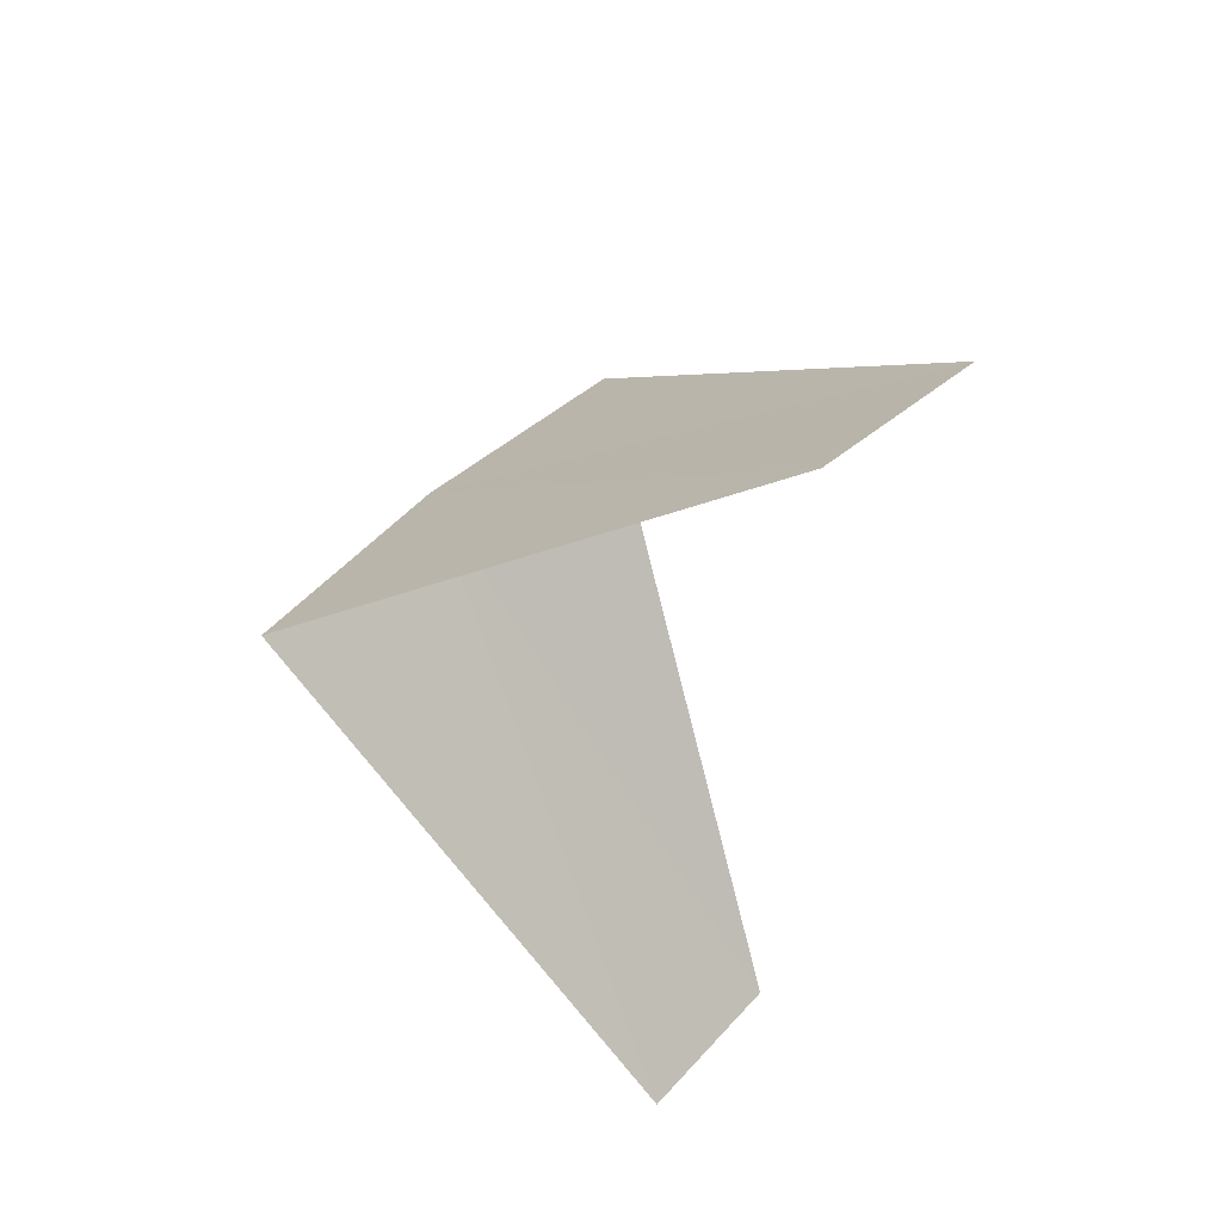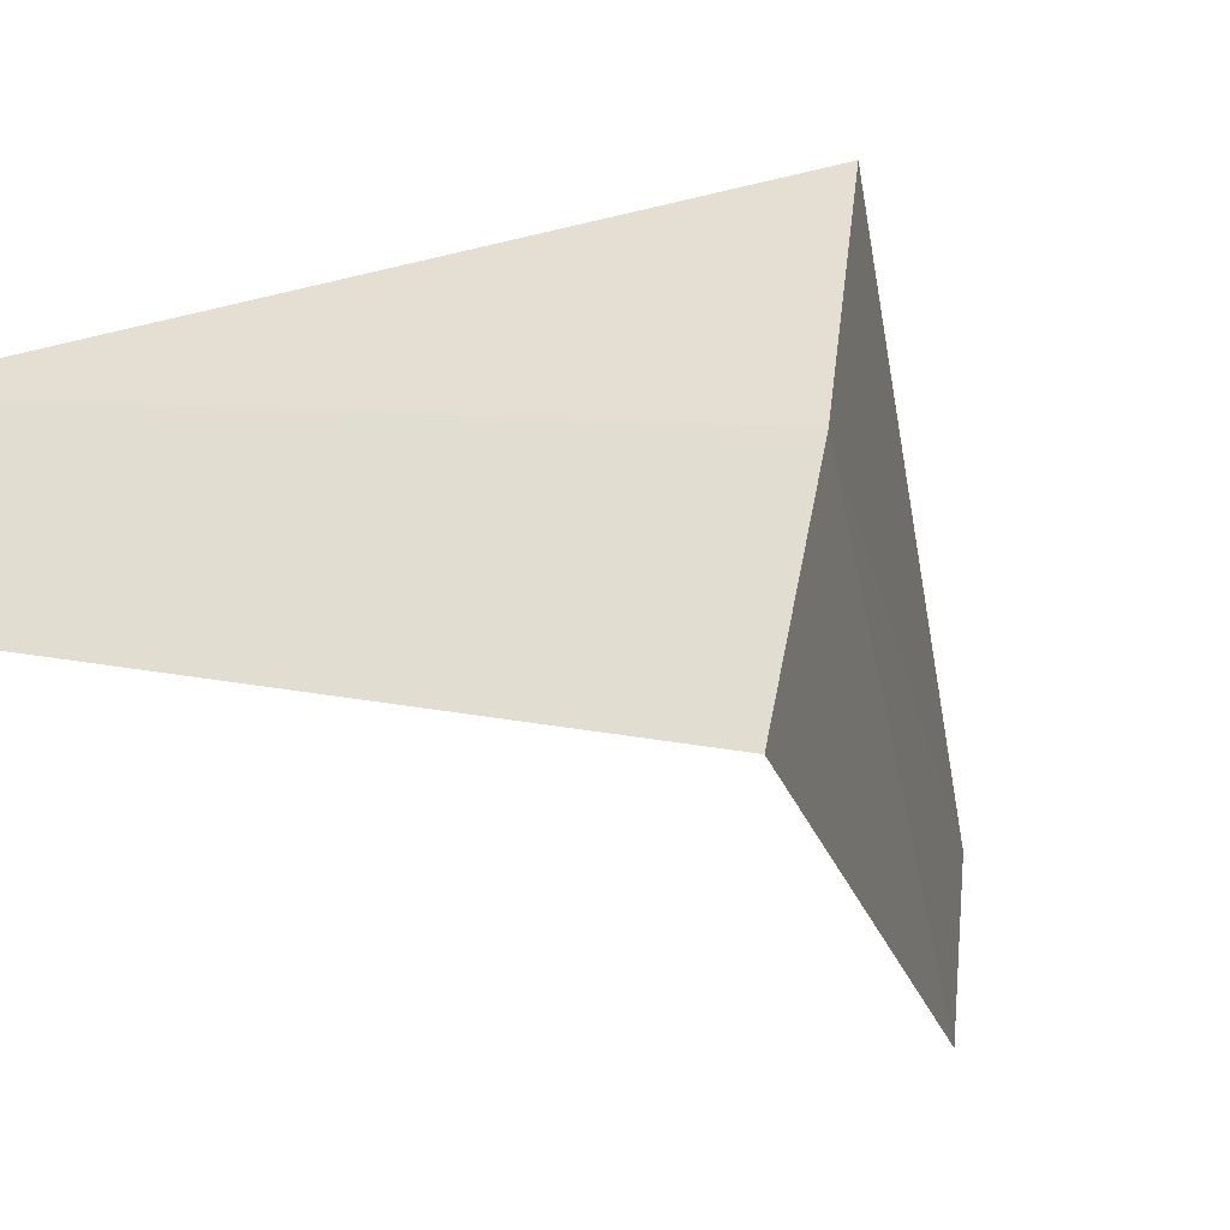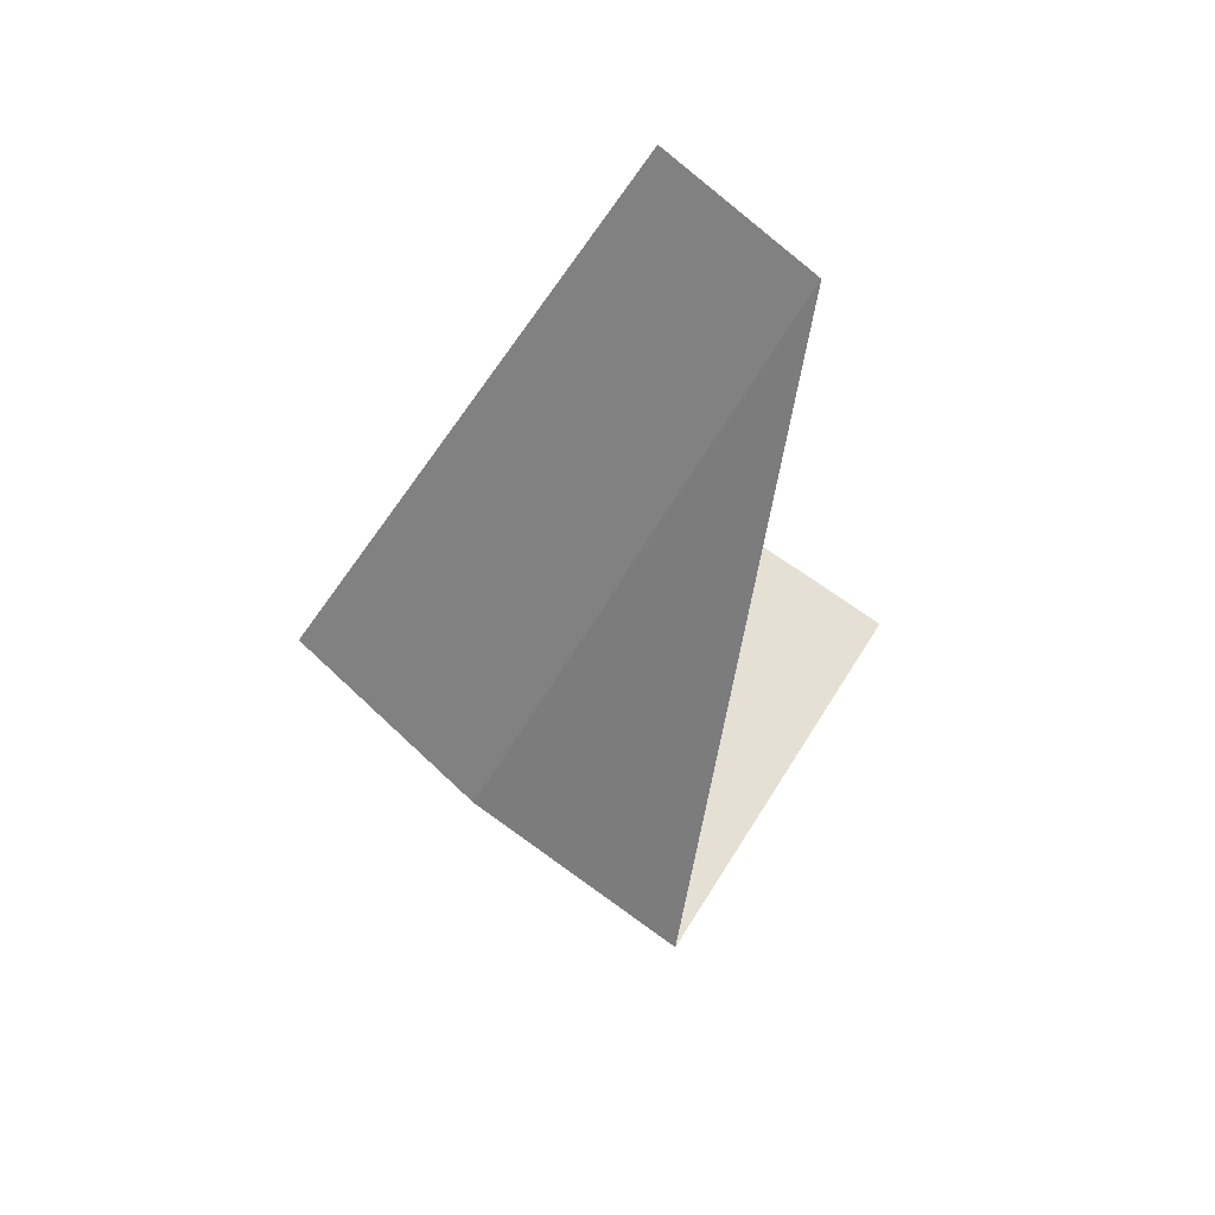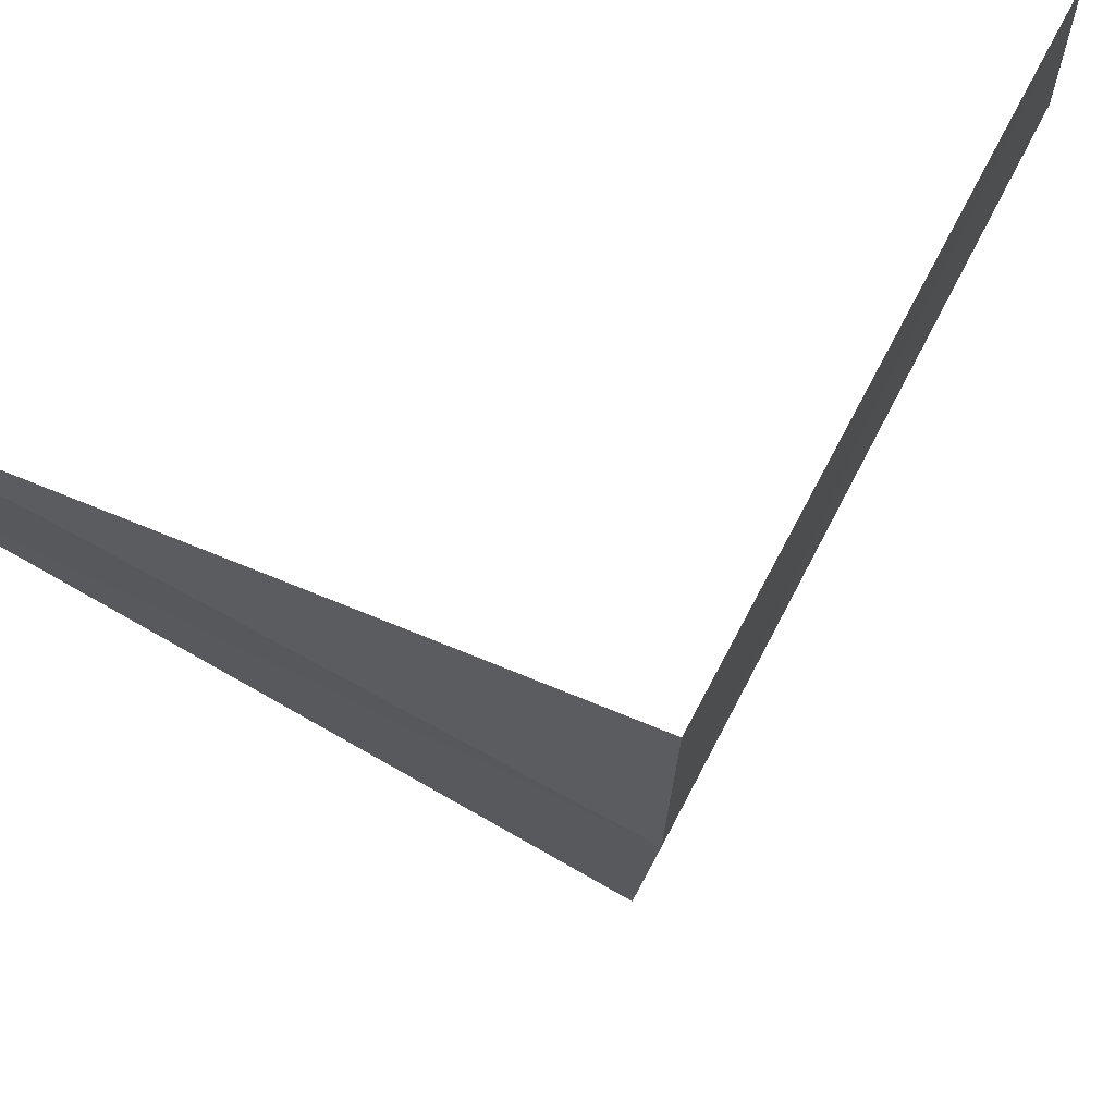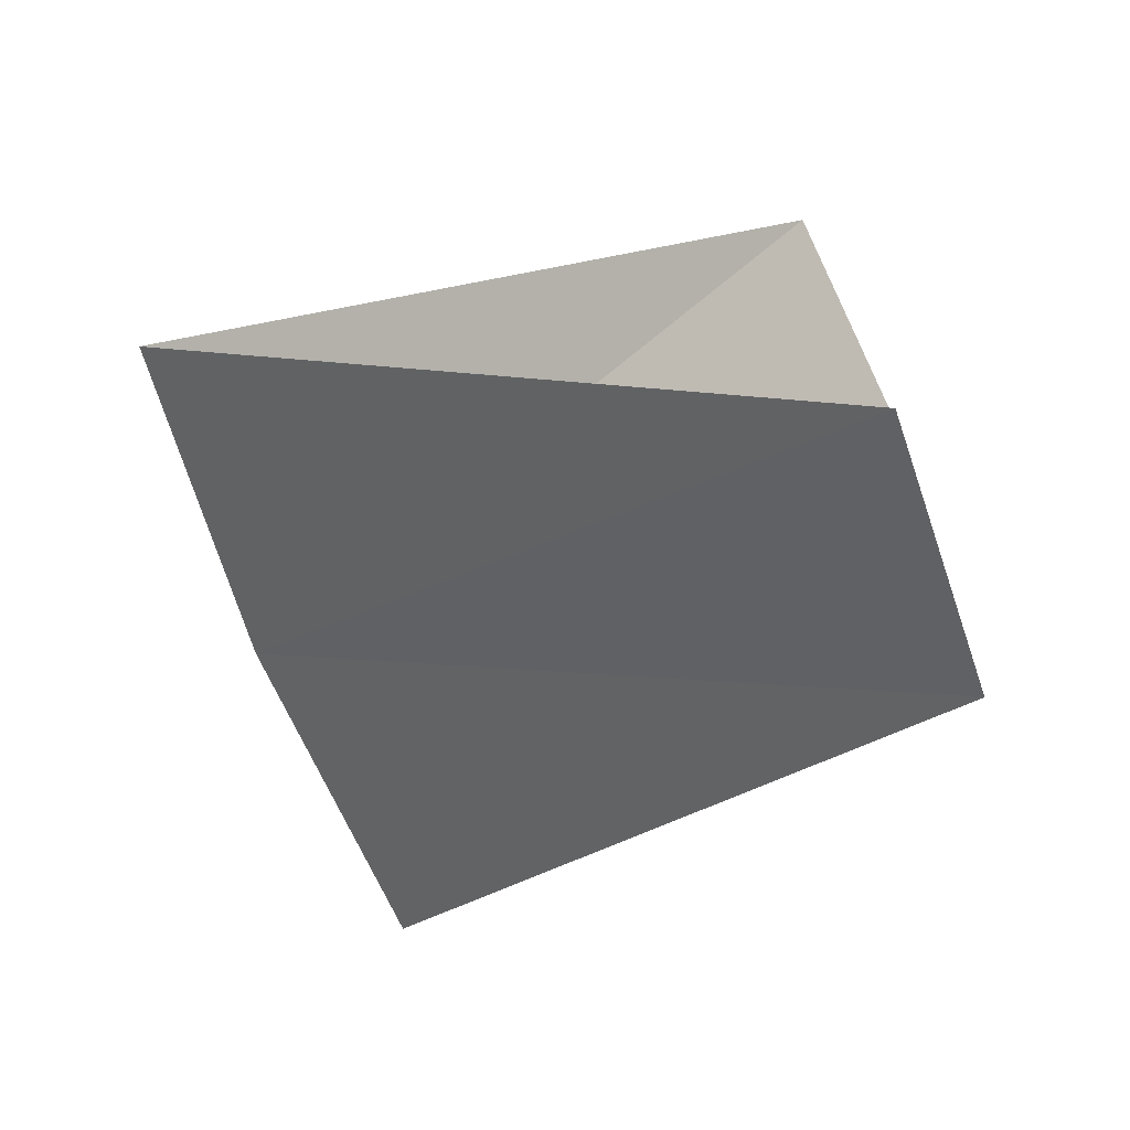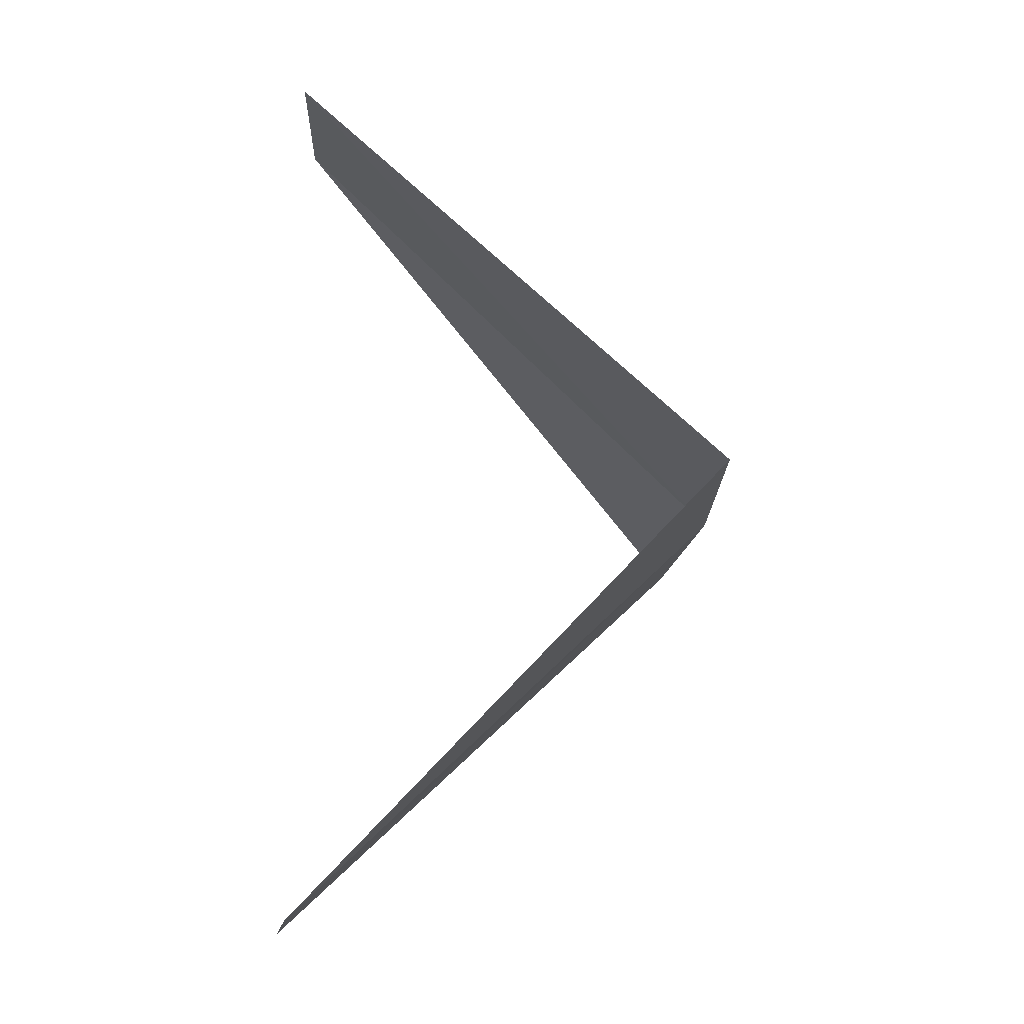
<metadata>
{"format":"obj","ext":"obj","renderer":"f3d","projection":"perspective","resolution":1024,"background":"white","views":[{"elev":56.3,"azim":-158.2,"up":"+Z"},{"elev":-57.0,"azim":53.8,"up":"+Y"},{"elev":78.8,"azim":107.8,"up":"+Z"},{"elev":49.8,"azim":71.0,"up":"+Y"},{"elev":22.5,"azim":177.4,"up":"+Y"},{"elev":-22.0,"azim":-26.6,"up":"+Z"}]}
</metadata>
<code>
v 3.719 -1.472 11.88
v 2.789 -1.104 10.88
v 3.505 -1.927 11.84
v 2.906 -0.7461 10.92
v 3.874 -0.9948 11.92
v 2.629 -1.445 12.84
v 2.789 -1.104 12.88
f 1 3 2
f 1 2 4
f 1 4 5
f 1 6 3
f 1 7 6
f 1 5 7

</code>
